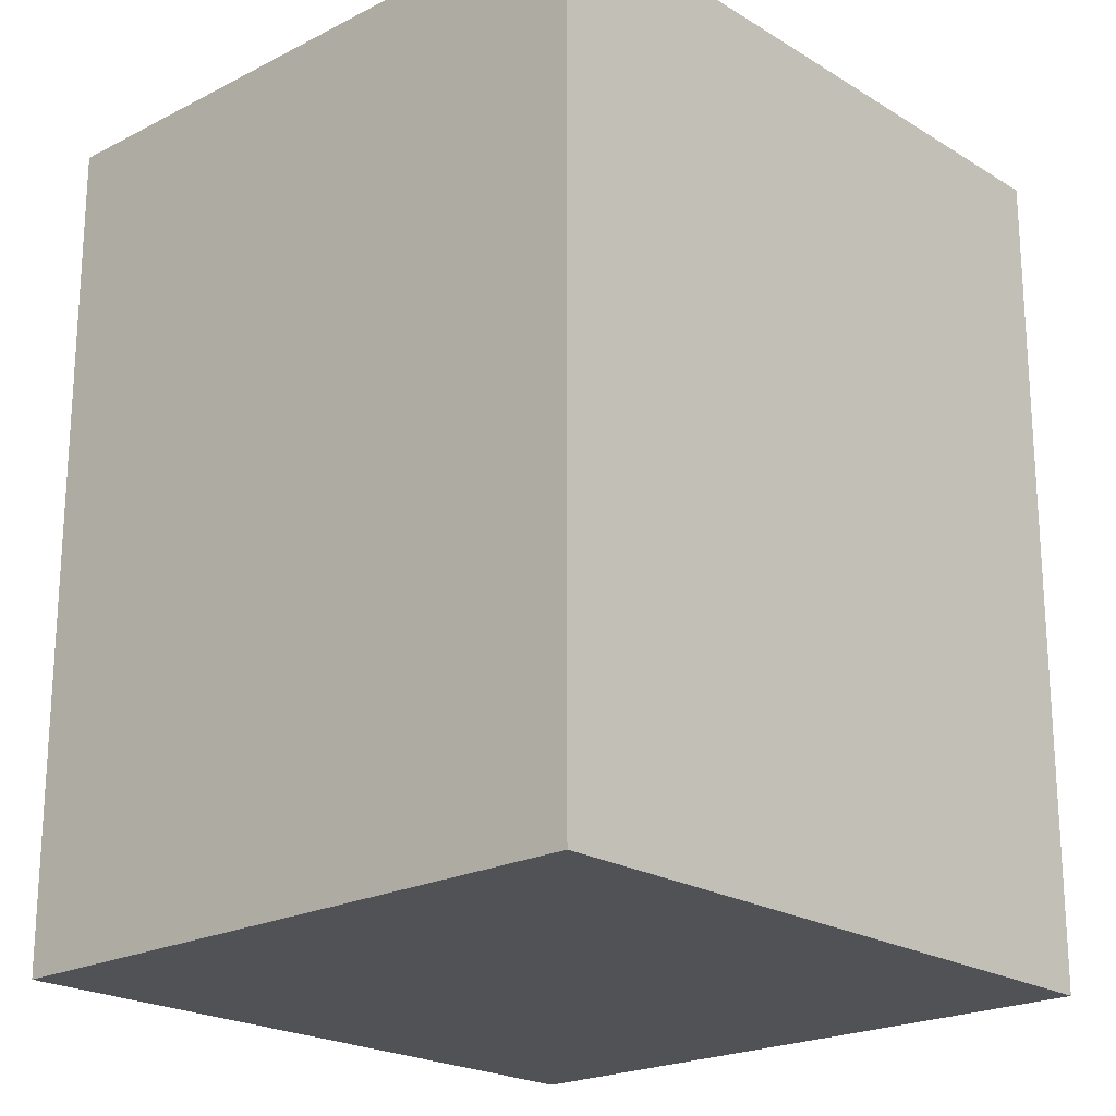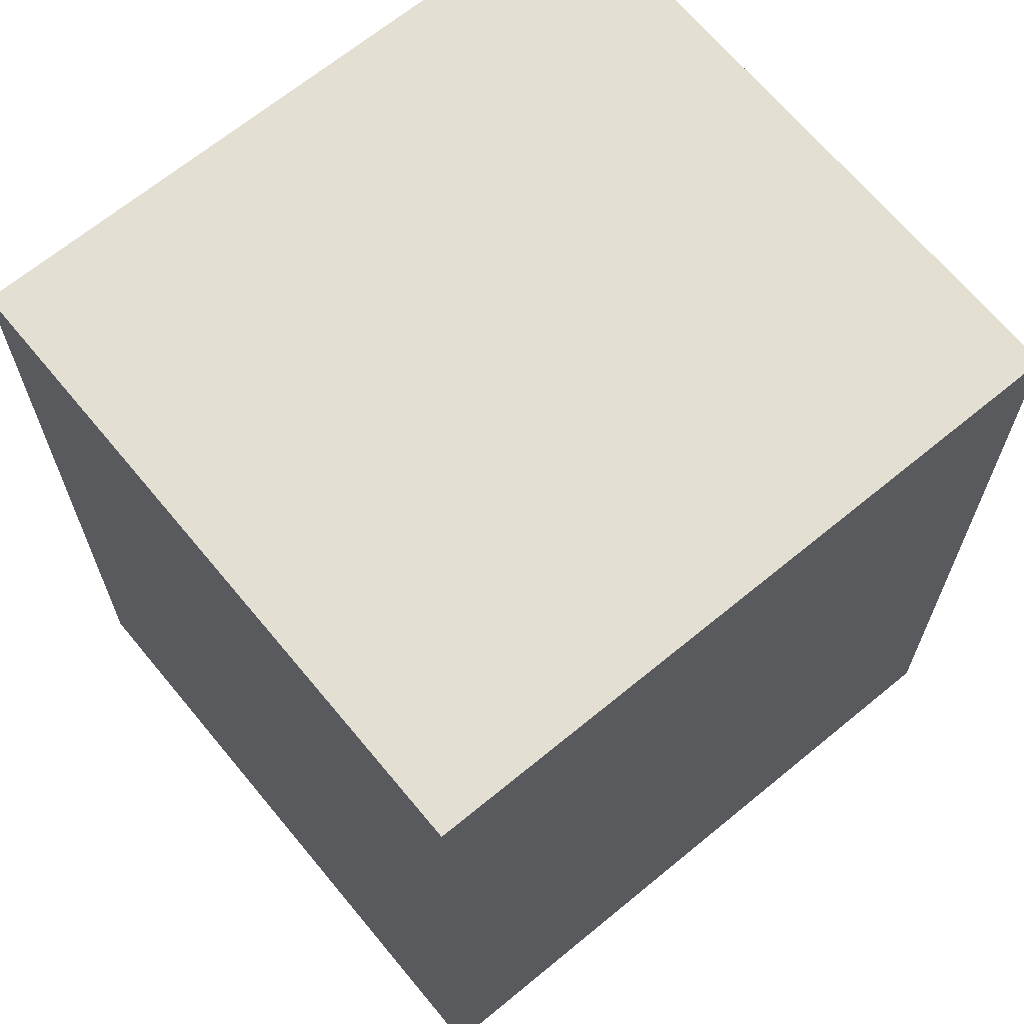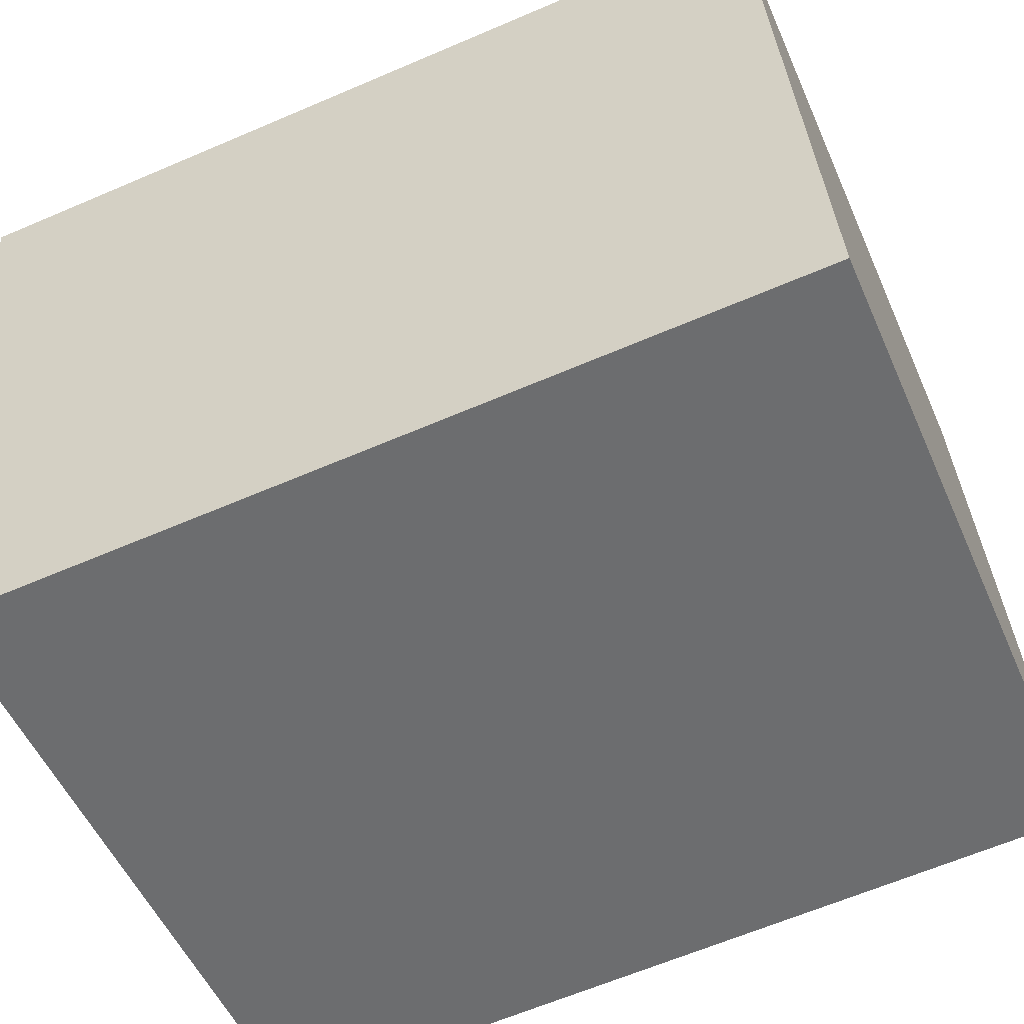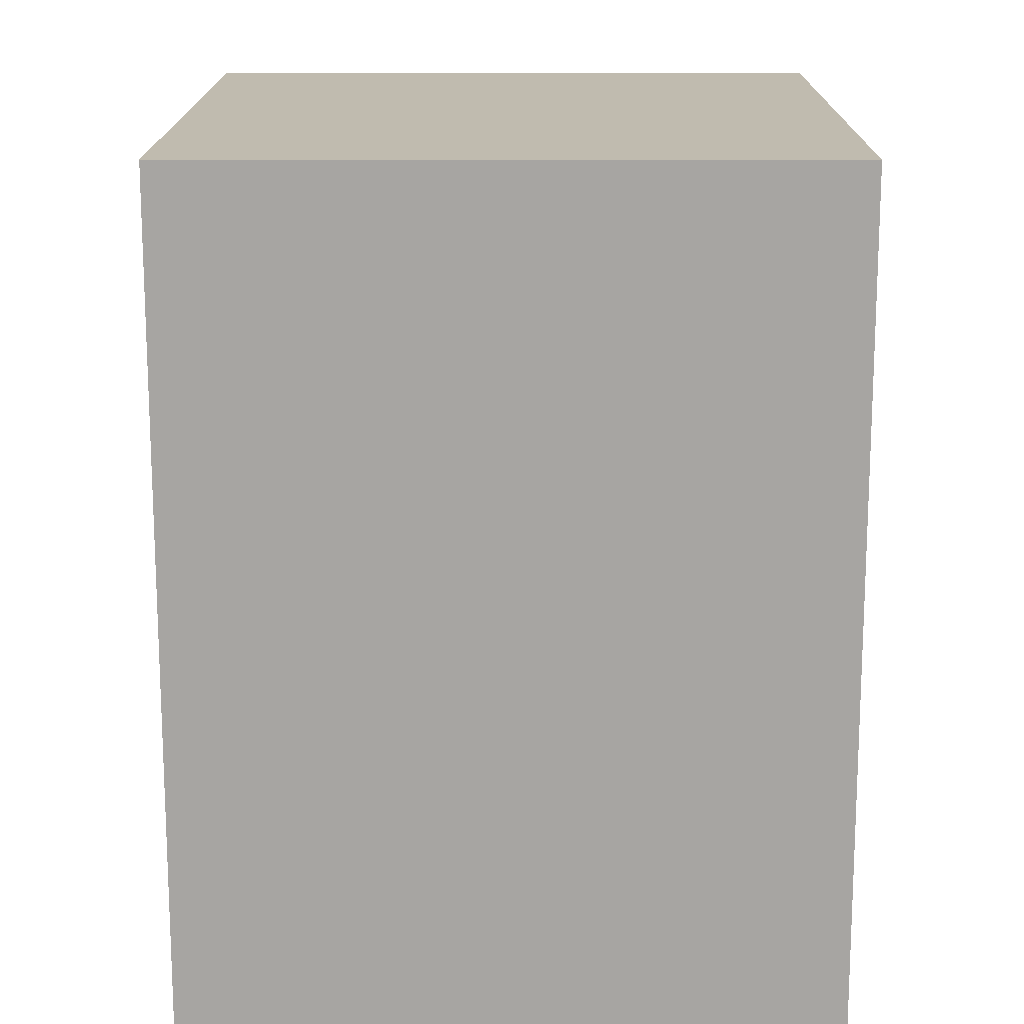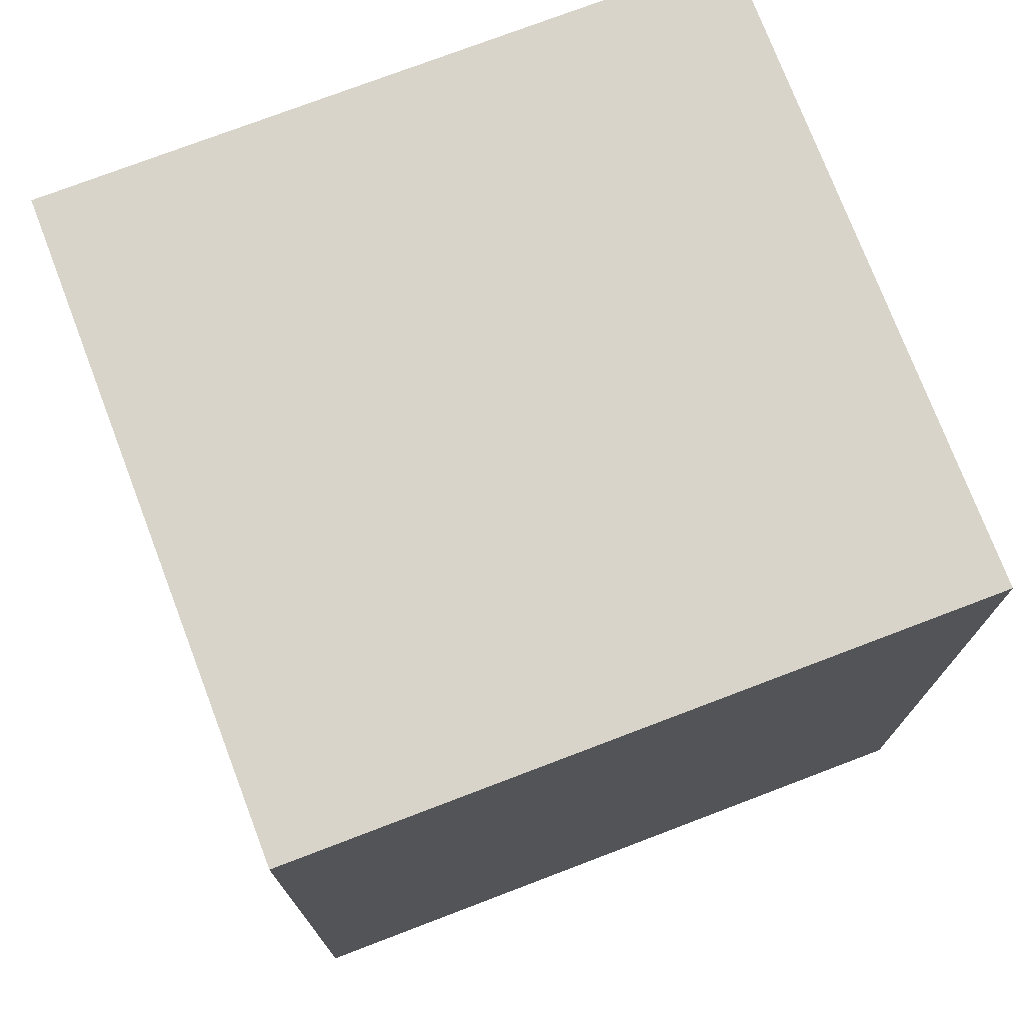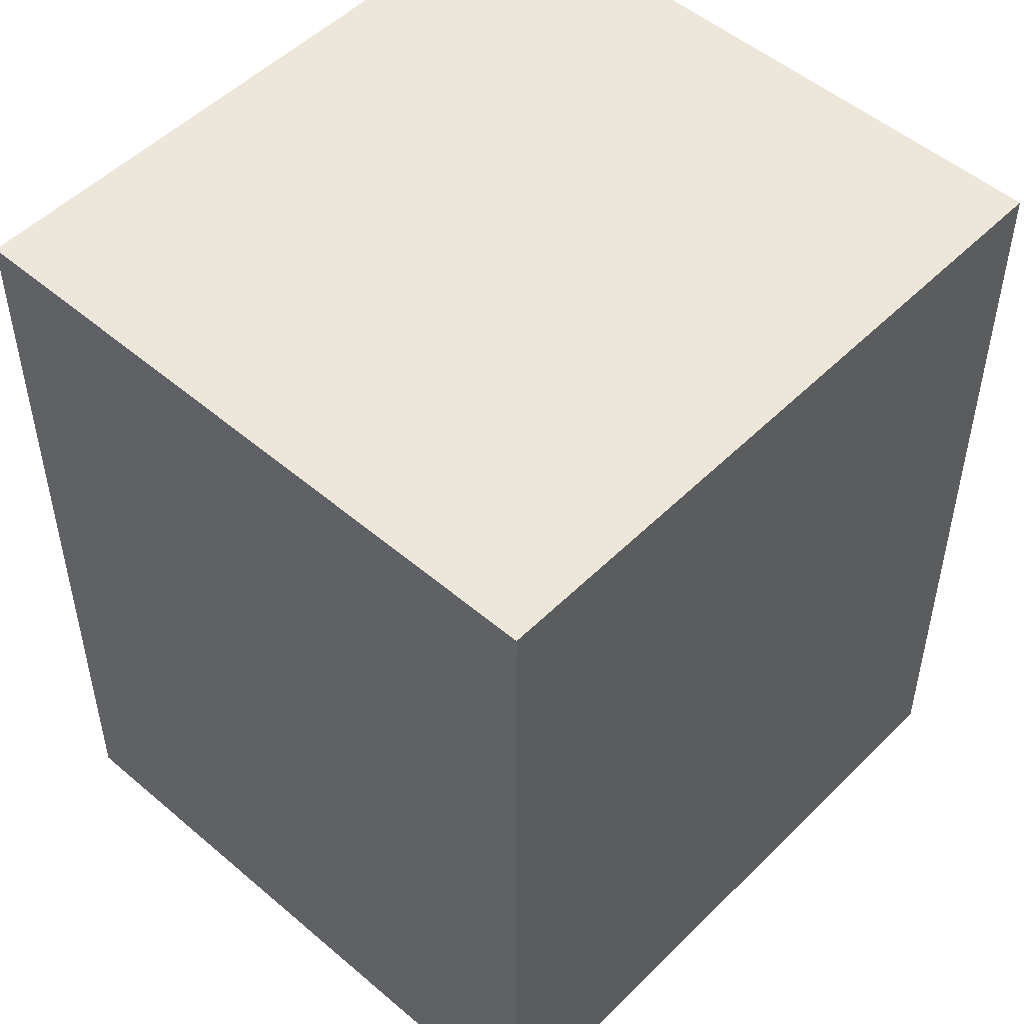
<metadata>
{"format":"obj","ext":"obj","renderer":"f3d","projection":"perspective","resolution":1024,"background":"white","views":[{"elev":-21.3,"azim":143.0,"up":"+Y"},{"elev":67.0,"azim":-29.1,"up":"+Y"},{"elev":-63.2,"azim":113.5,"up":"+Z"},{"elev":16.0,"azim":100.7,"up":"+Y"},{"elev":75.0,"azim":169.6,"up":"+Y"},{"elev":51.0,"azim":143.4,"up":"+Y"}]}
</metadata>
<code>
v  0 2.025 1.24e-16
v  1.919 2.025 1.242
v  1.634 2.025 -0.302
v  0.285 2.025 1.544
v  1.634 1.849e-17 -0.302
v  0 0 0
v  0.285 -9.454e-17 1.544
v  1.919 -7.605e-17 1.242
g defaultobject
f 1 2 3
f 2 1 4
f 5 1 3
f 1 5 6
f 6 4 1
f 4 6 7
f 7 2 4
f 2 7 8
f 8 3 2
f 3 8 5
f 8 6 5
f 6 8 7

</code>
